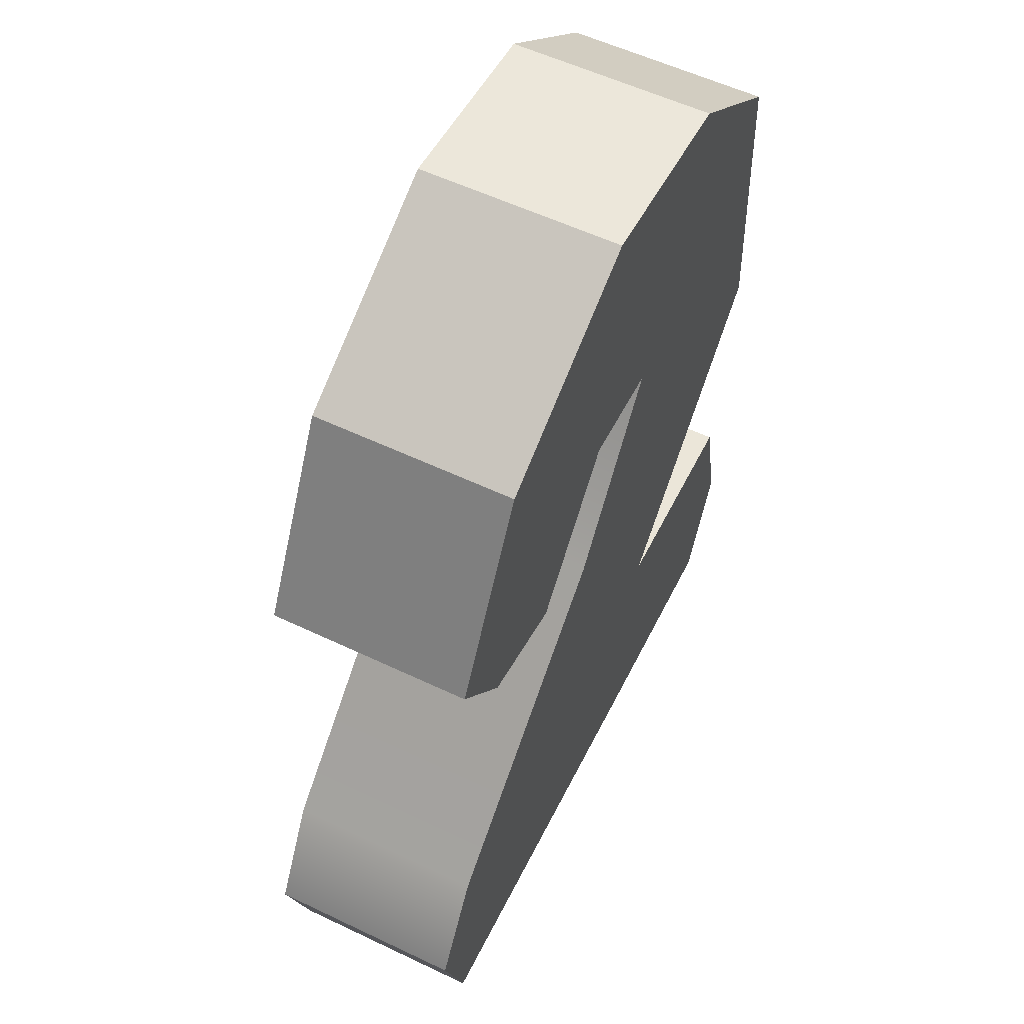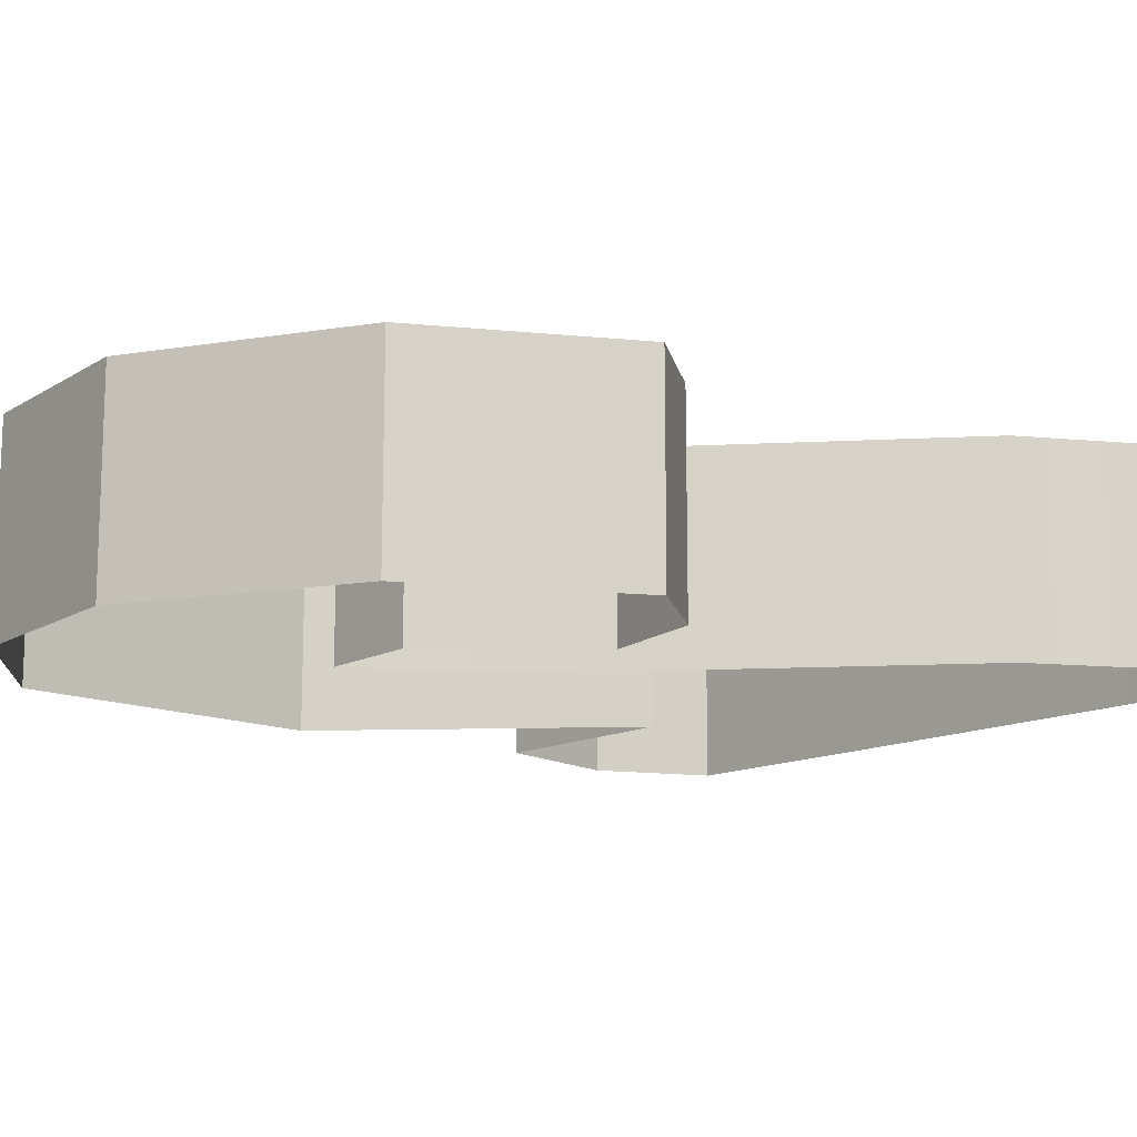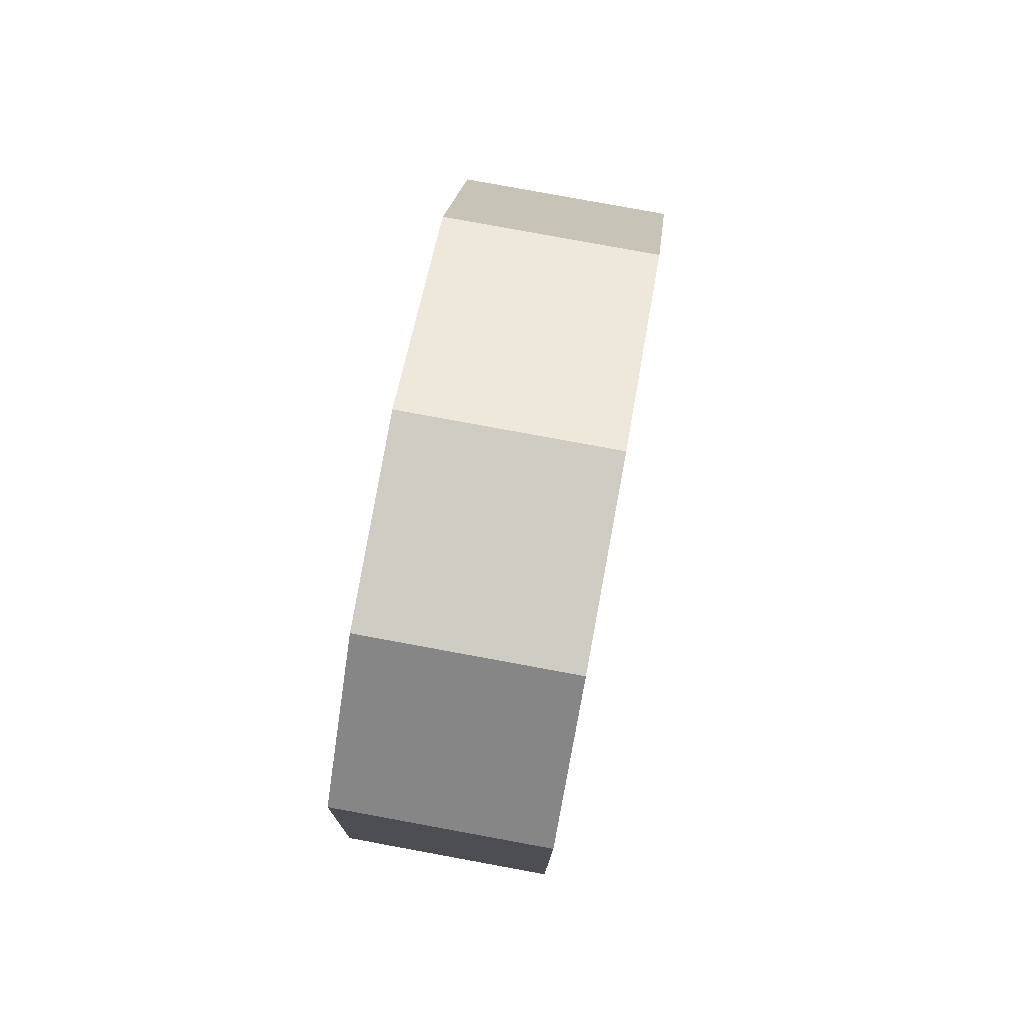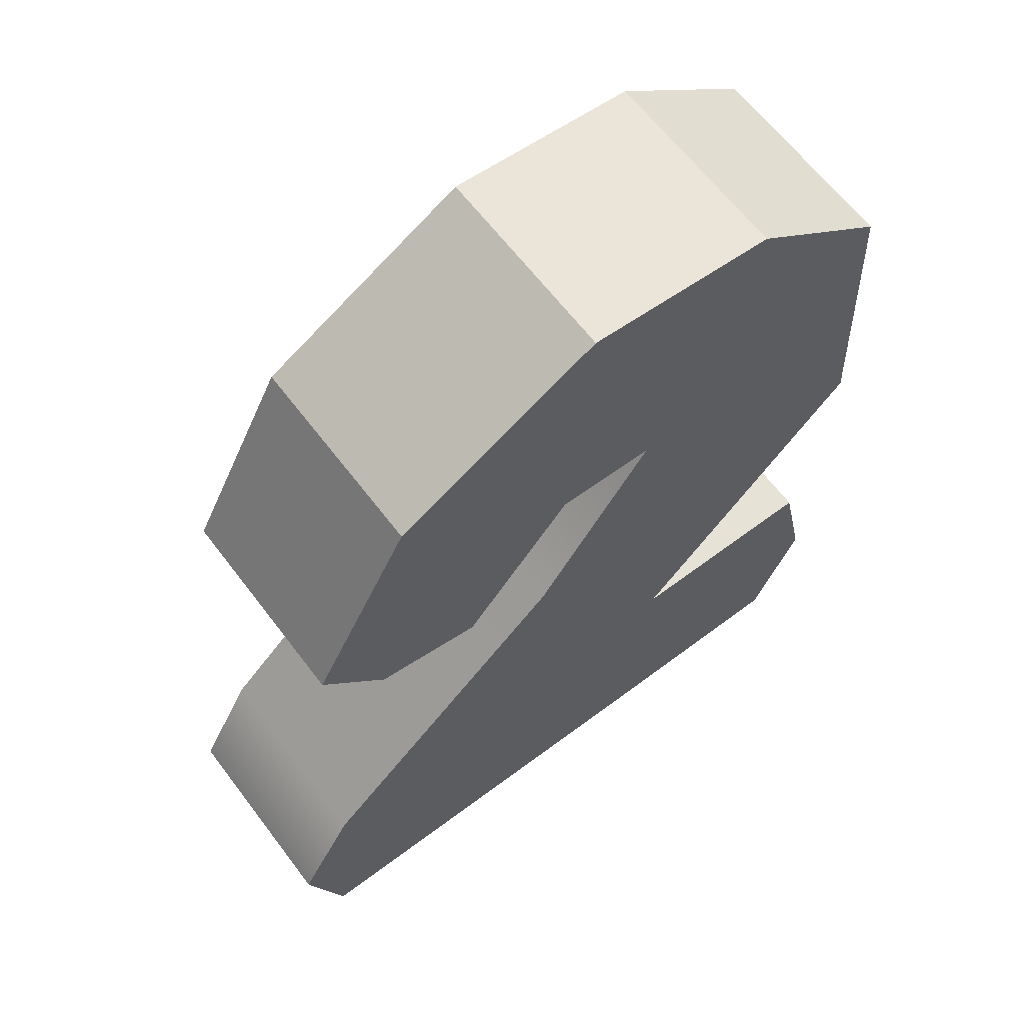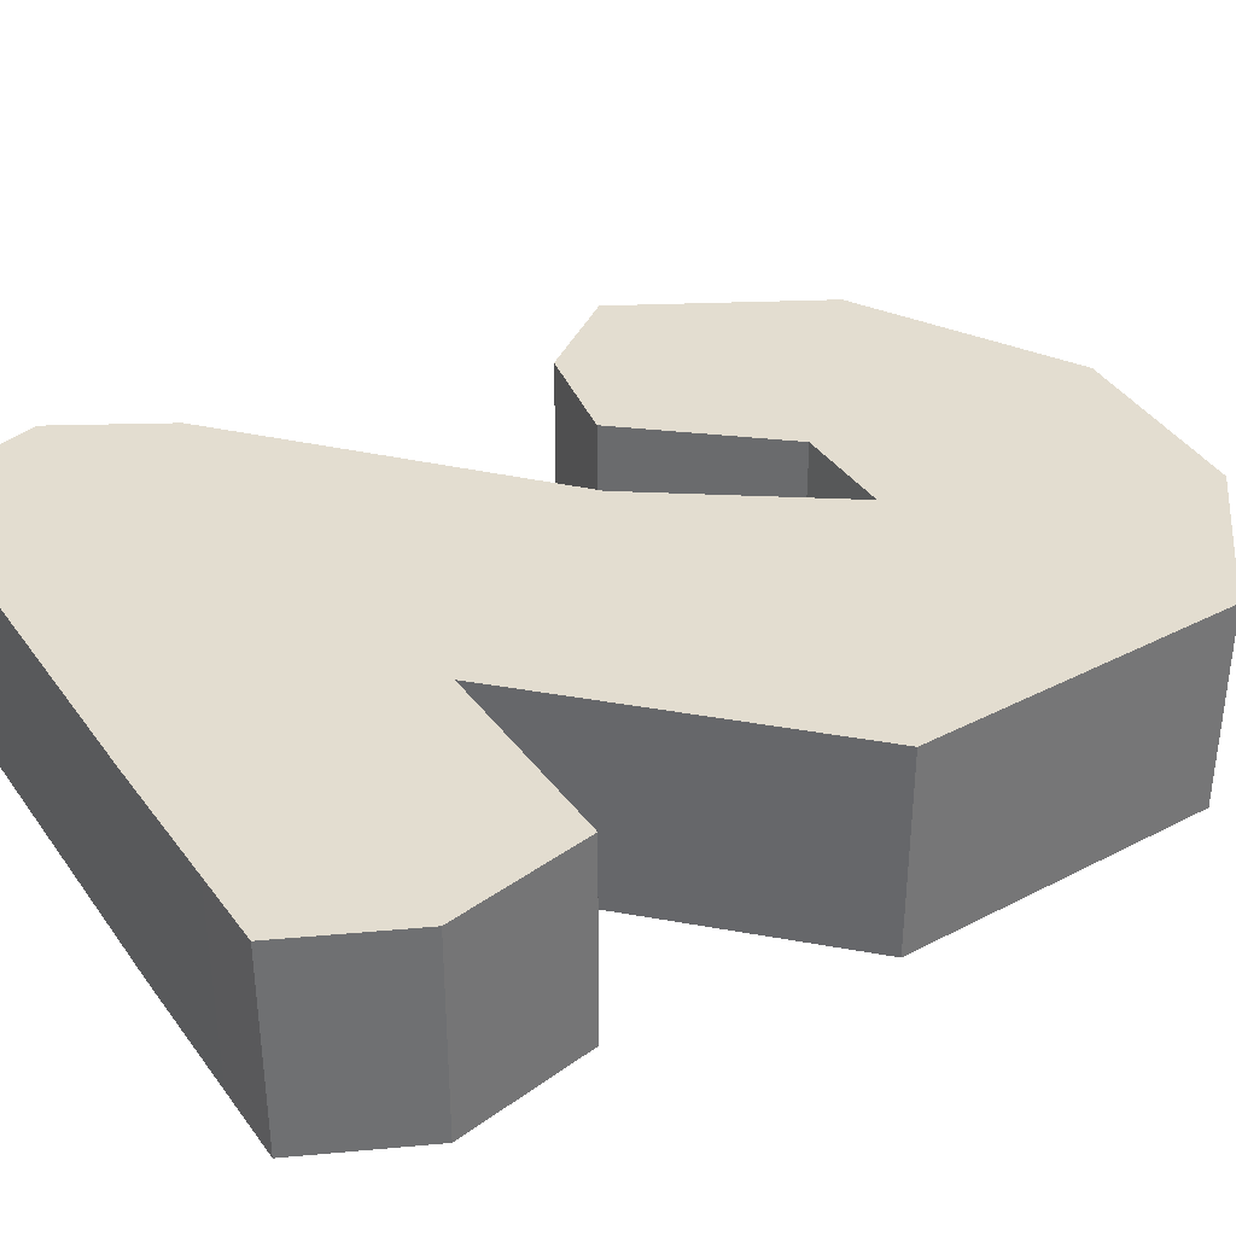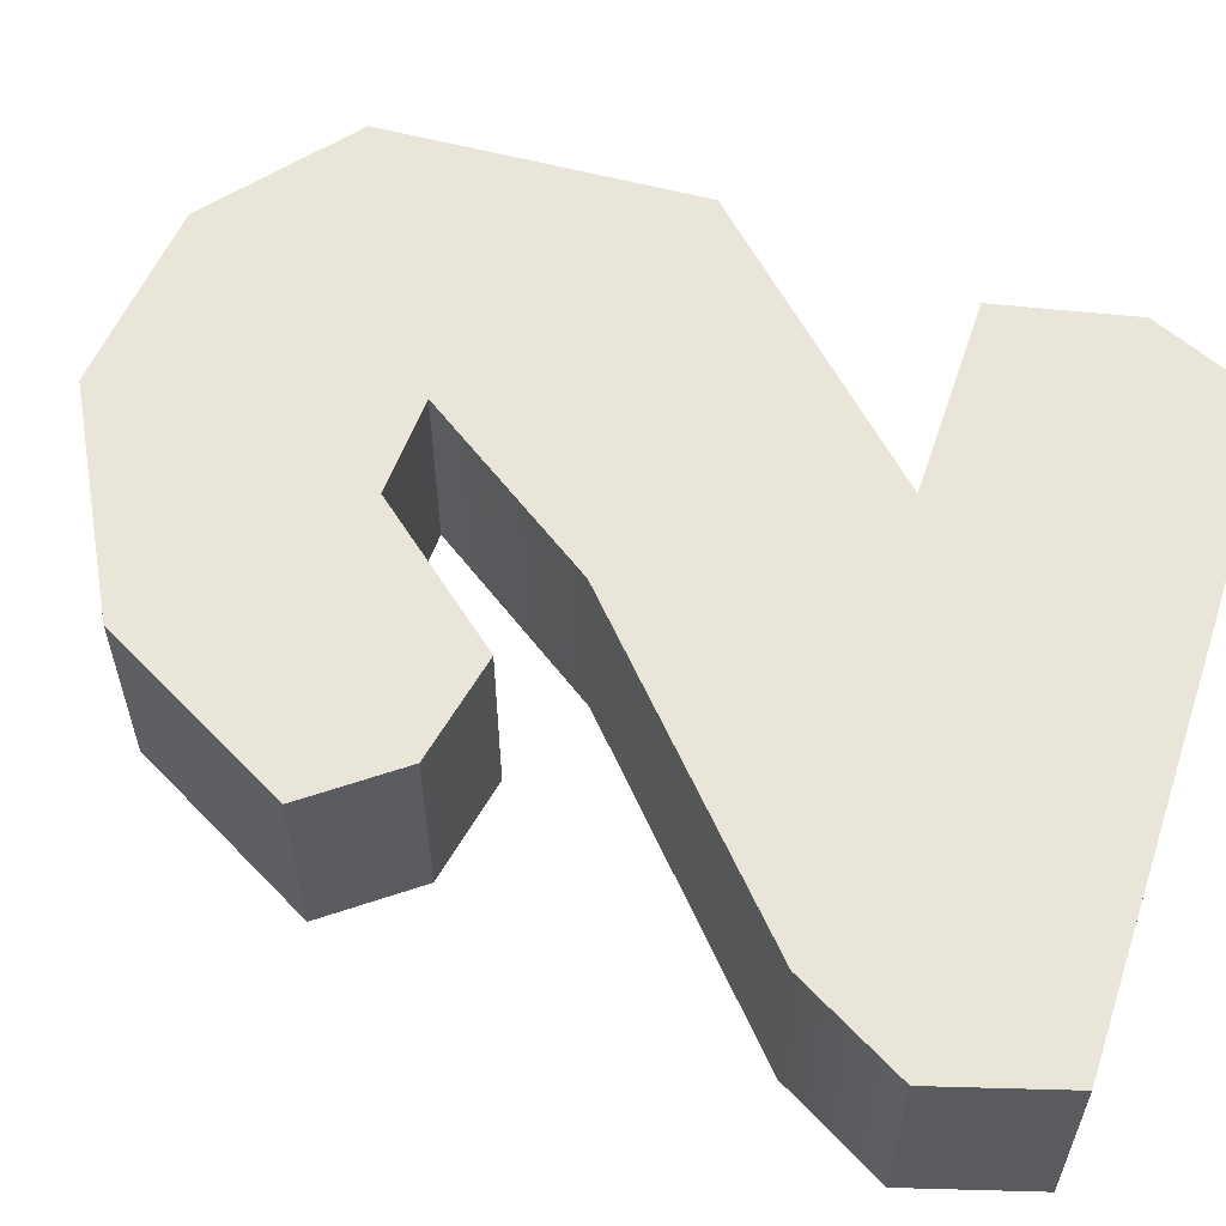
<metadata>
{"format":"obj","ext":"obj","renderer":"f3d","projection":"perspective","resolution":1024,"background":"white","views":[{"elev":56.4,"azim":-63.5,"up":"+Y"},{"elev":-13.5,"azim":-130.8,"up":"+Z"},{"elev":79.9,"azim":100.4,"up":"+Y"},{"elev":63.6,"azim":-37.1,"up":"+Y"},{"elev":35.5,"azim":59.0,"up":"+Z"},{"elev":58.0,"azim":-71.3,"up":"+Z"}]}
</metadata>
<code>
g default
v -1.234 0.1919 0
v -0.9943 0.1953 0
v -1.198 0.4737 0
v -0.9708 0.475 0
v -0.9372 0.3222 0
v -1.705 0.1911 0
v -1.747 0.3283 0
v -1.682 0.4462 0
v -0.9306 0.7462 0
v -1.379 0.7241 0
v -0.9505 1.098 0
v -1.24 0.9259 0
v -0.9505 1.098 0
v -1.24 0.9259 0
v -1.324 1.237 0
v -1.353 0.9287 0
v -1.673 0.8931 0
v -1.479 0.7758 0
v -1.109 1.22 0
v -1.559 1.108 0
v -1.599 0.7986 0
v -1.234 0.1919 0.2246
v -0.9943 0.1953 0.2246
v -0.9372 0.3222 0.2246
v -1.234 0.3256 0.2246
v -0.9708 0.475 0.2246
v -1.198 0.4737 0.2246
v -1.747 0.3283 0.2246
v -1.705 0.1911 0.2246
v -1.682 0.4462 0.2246
v -0.9306 0.7462 0.2246
v -1.379 0.7241 0.2246
v -0.9505 1.098 0.2246
v -1.24 0.9259 0.2246
v -0.9505 1.098 0.2246
v -1.24 0.9259 0.2246
v -1.109 1.22 0.2246
v -1.353 0.9287 0.2246
v -1.599 0.7986 0.2246
v -1.479 0.7758 0.2246
v -1.324 1.237 0.2246
v -1.559 1.108 0.2246
v -1.673 0.8931 0.2246
g Two
f 22 23 24 25
f 25 24 26 27
f 22 25 28 29
f 25 27 30 28
f 30 27 31 32
f 32 31 33 34
f 34 33 35 36
f 36 35 37 34
f 38 39 40
f 34 37 41 38
f 38 41 42
f 38 42 43 39
f 12 14 13 11
f 1 2 23 22
f 2 5 24 23
f 5 4 26 24
f 4 3 27 26
f 7 6 29 28
f 6 1 22 29
f 8 7 28 30
f 3 9 31 27
f 10 8 30 32
f 9 11 33 31
f 12 10 32 34
f 11 13 35 33
f 13 19 37 35
f 21 18 40 39
f 18 16 38 40
f 19 15 41 37
f 16 12 34 38
f 15 20 42 41
f 20 17 43 42
f 17 21 39 43

</code>
